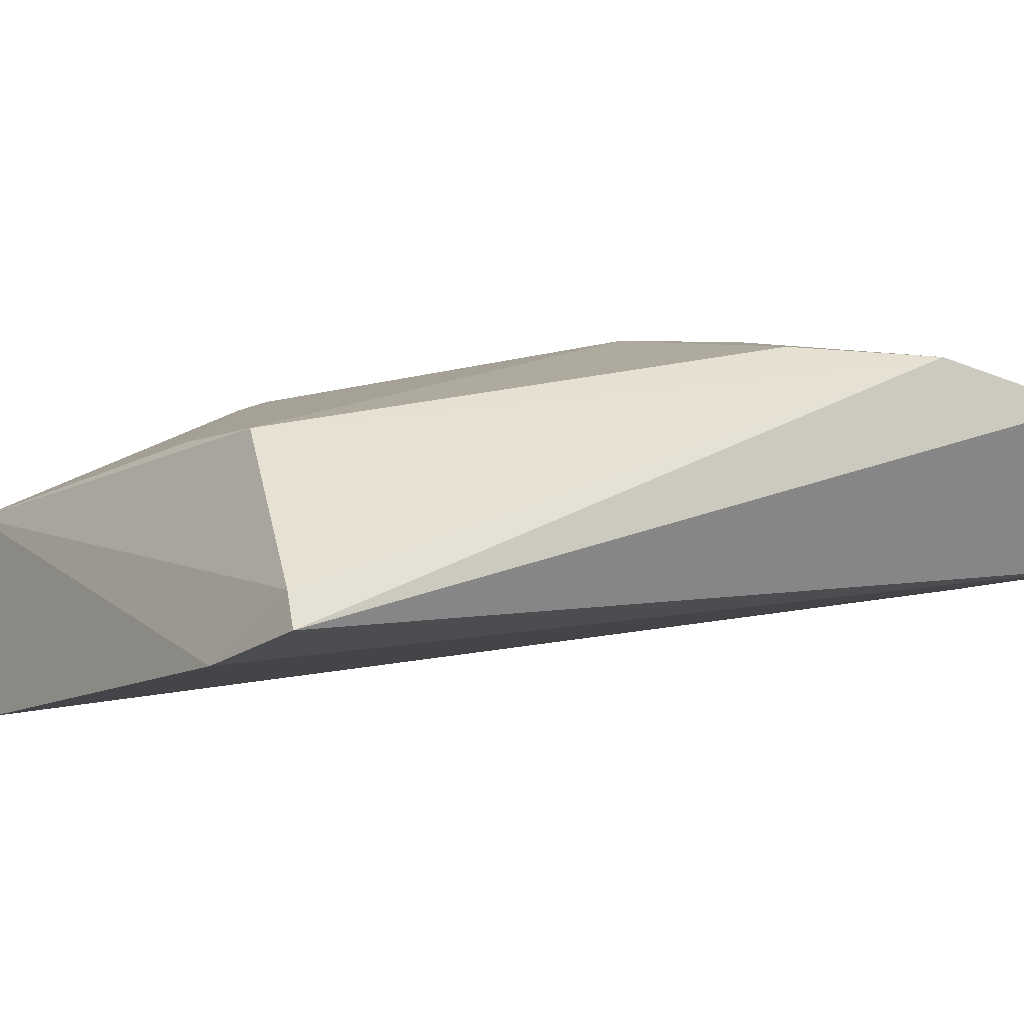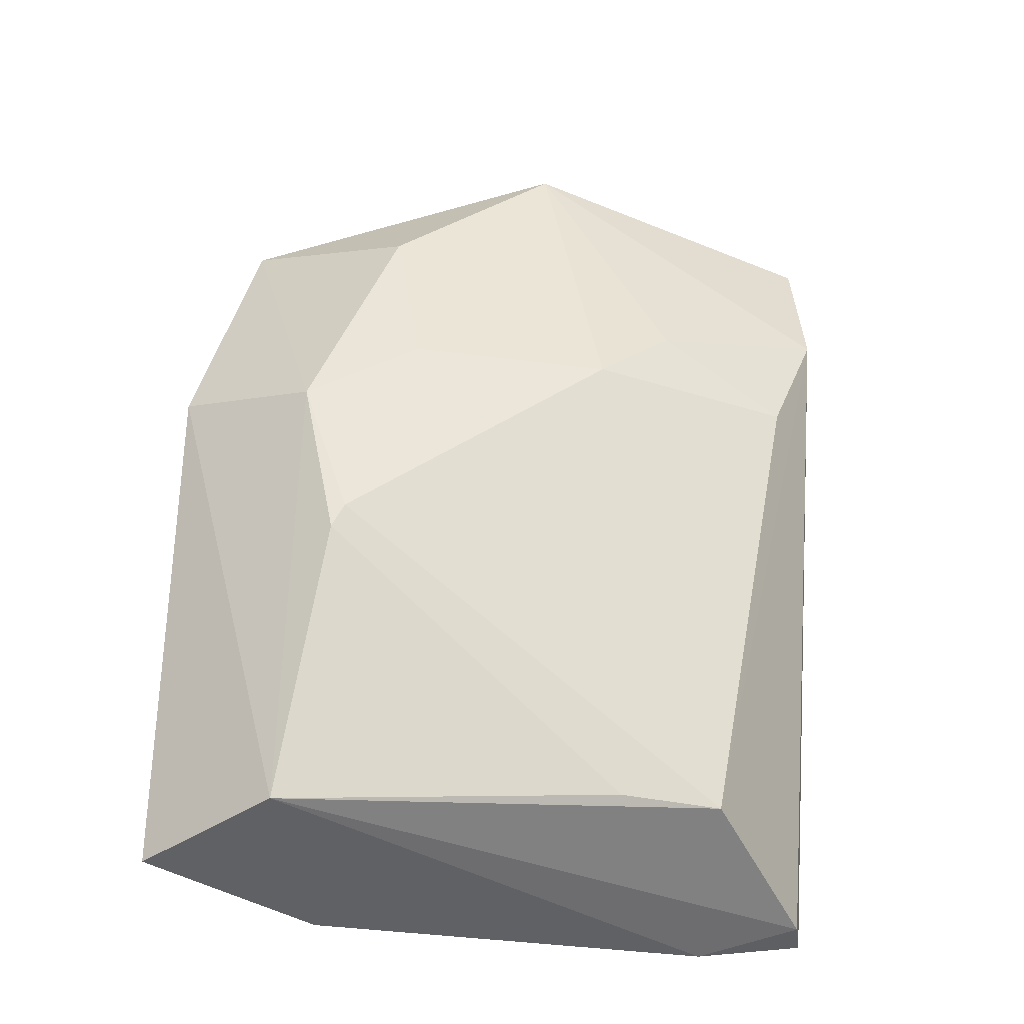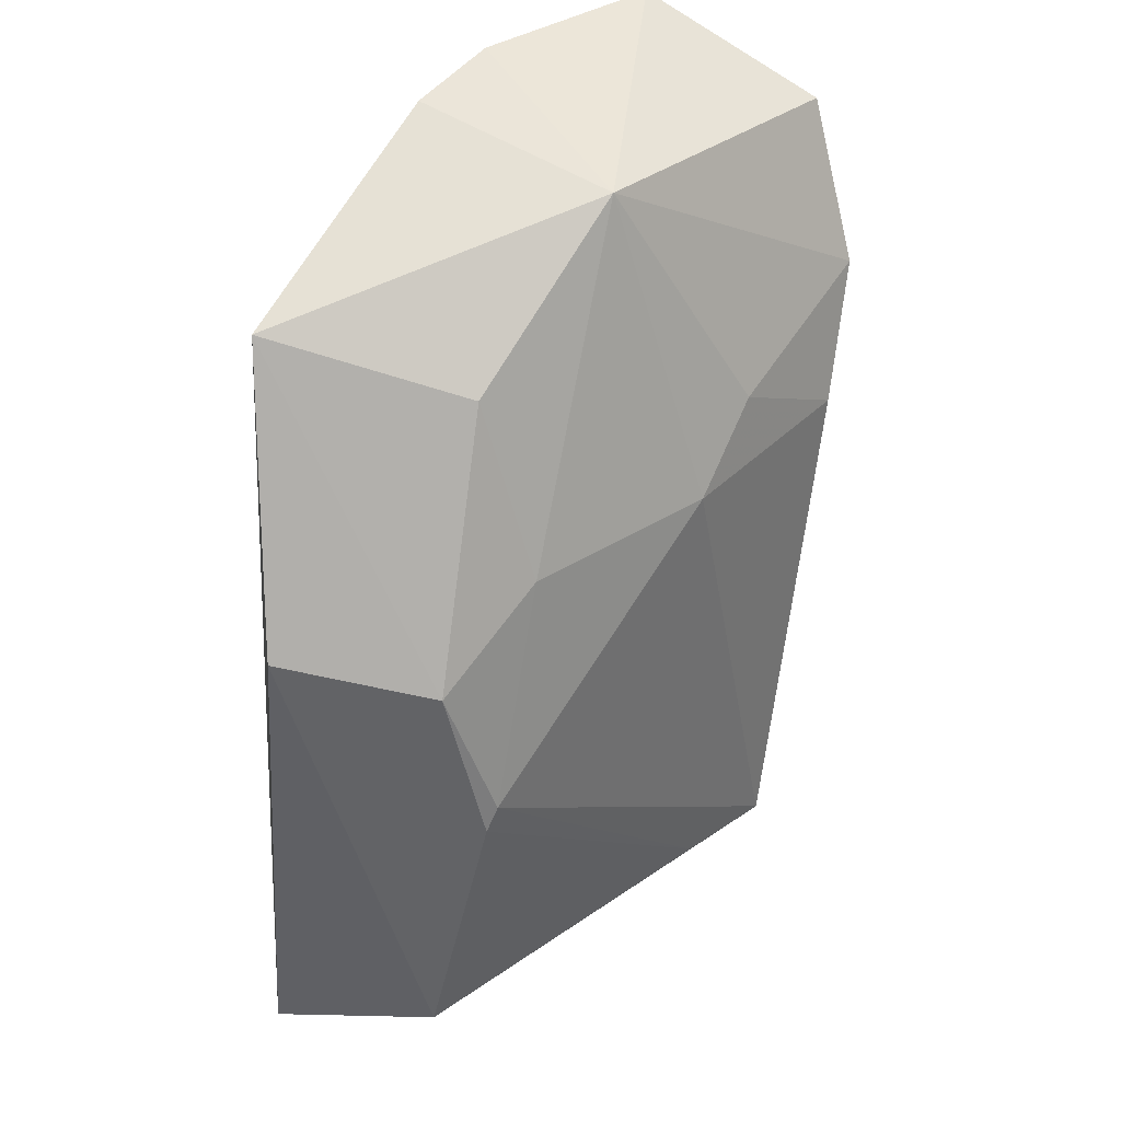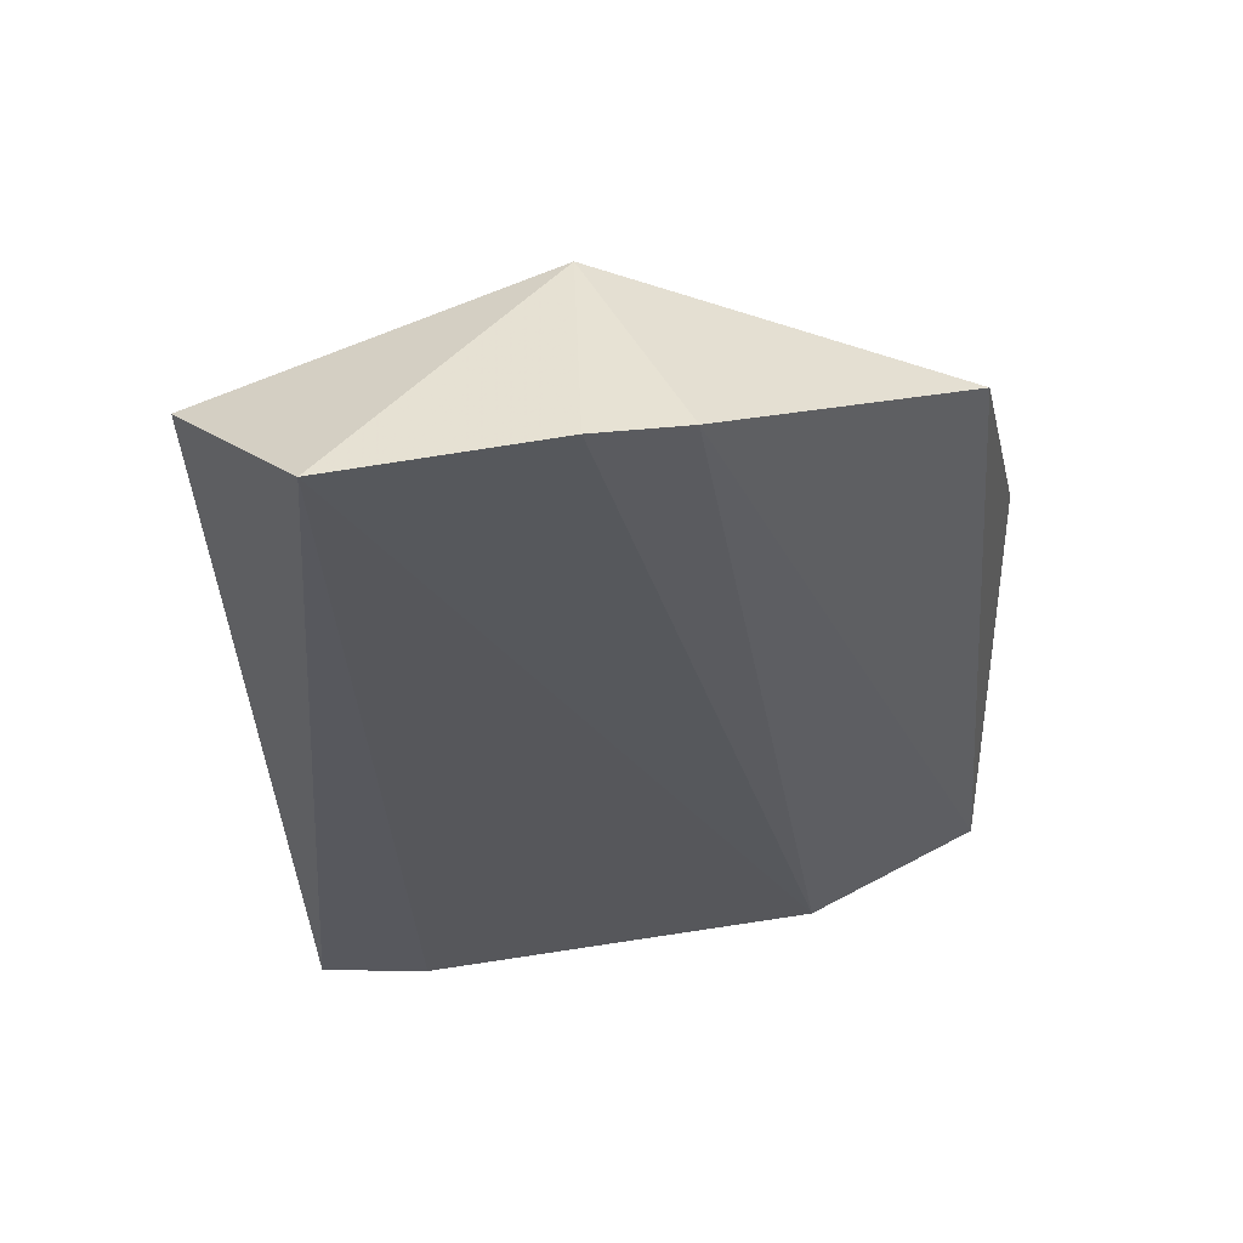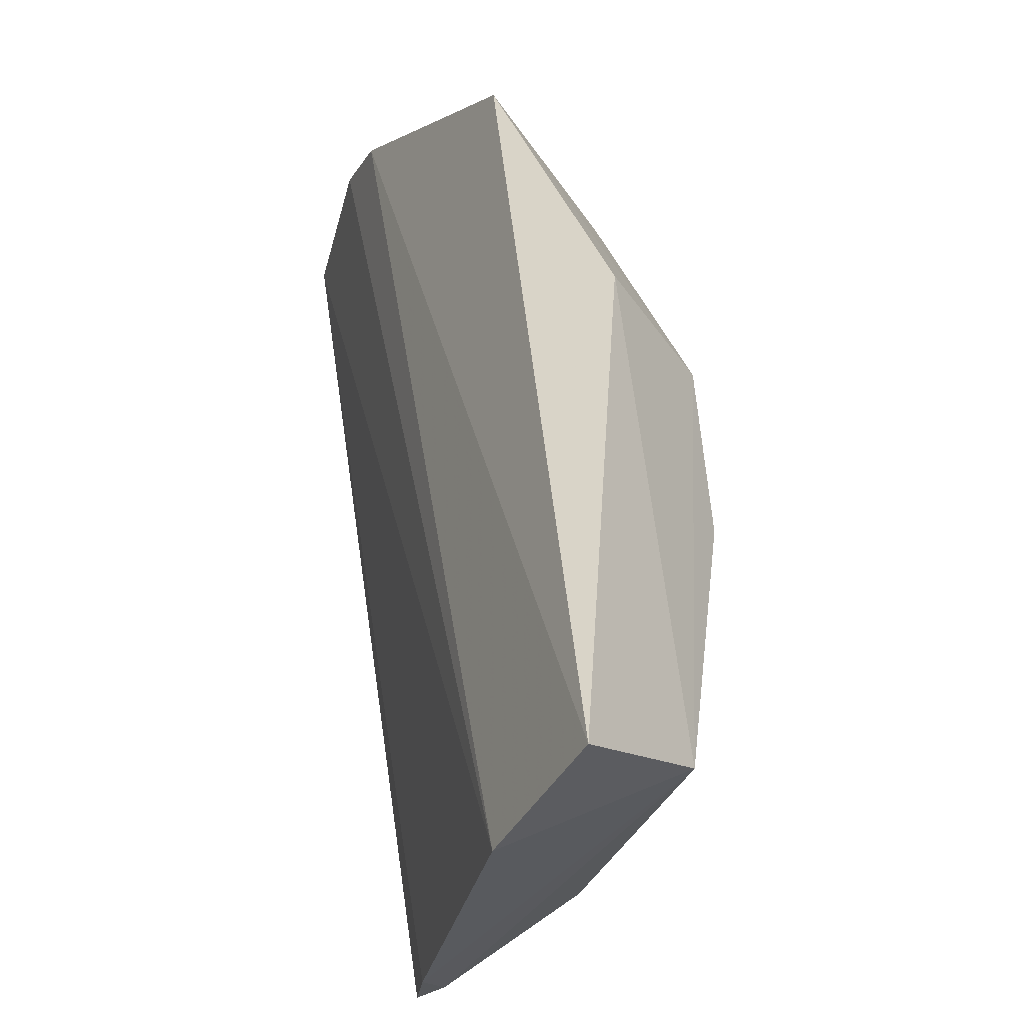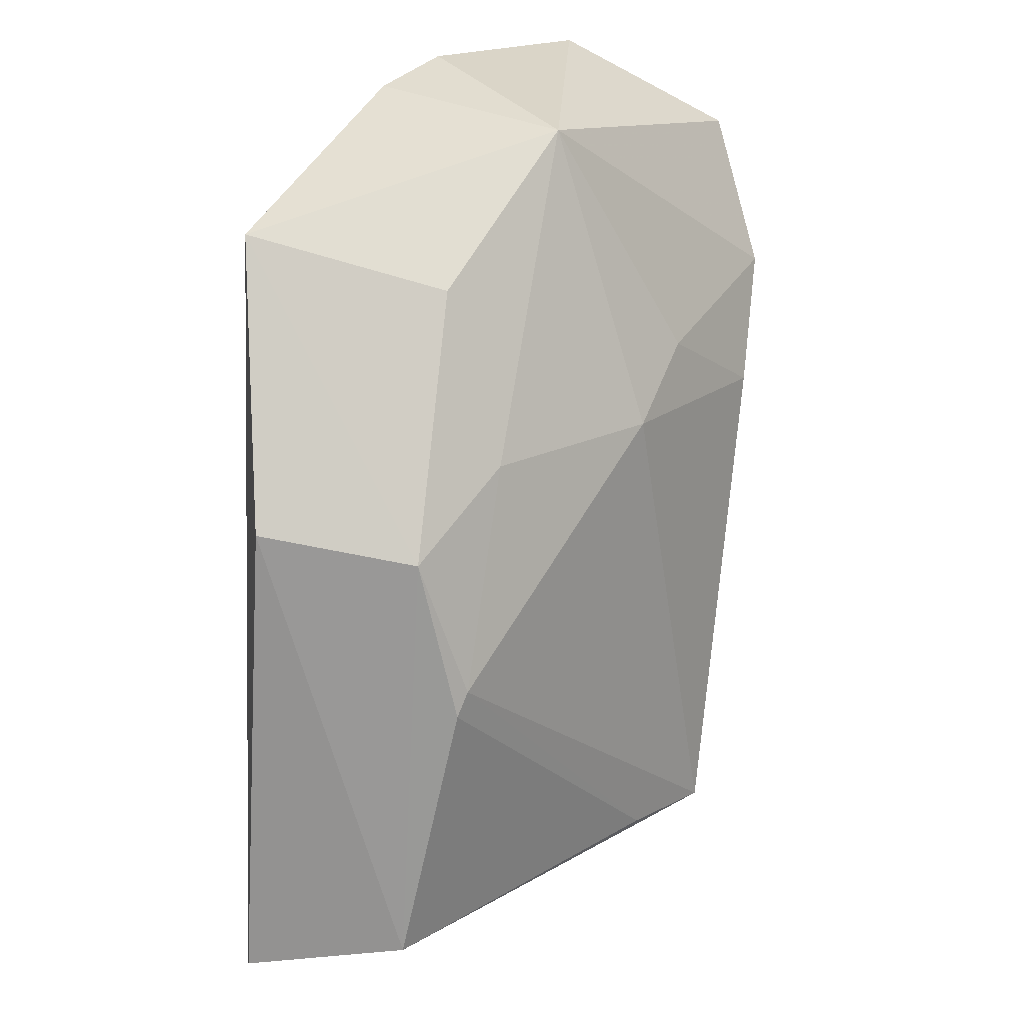
<metadata>
{"format":"obj","ext":"obj","renderer":"f3d","projection":"perspective","resolution":1024,"background":"white","views":[{"elev":18.4,"azim":50.5,"up":"+Z"},{"elev":-27.3,"azim":-36.1,"up":"+Y"},{"elev":37.8,"azim":-62.3,"up":"+Y"},{"elev":52.0,"azim":147.0,"up":"+Y"},{"elev":-28.4,"azim":-125.1,"up":"+Y"},{"elev":20.3,"azim":-65.6,"up":"+Y"}]}
</metadata>
<code>
v -0.01707 0.01361 0.08175
v -0.01681 -0.01932 0.07779
v -0.01623 0.02466 0.07023
v -0.0424 0.01865 0.06486
v -0.04413 -0.003345 0.07654
v -0.03874 -0.01951 0.06752
v -0.03077 0.02246 0.07583
v -0.01519 0.02065 0.07875
v -0.02547 -0.01508 0.08218
v -0.02123 -0.01992 0.07527
v -0.02942 0.02374 0.0655
v -0.04744 -0.0177 0.06626
v -0.03079 0.007988 0.08061
v -0.04492 0.004442 0.07497
v -0.01784 -0.01882 0.07885
v -0.0451 -0.01629 0.07385
v -0.02527 0.02476 0.06658
v -0.02663 0.01116 0.08087
v -0.02044 0.007807 0.08247
v -0.0436 -0.002192 0.07684
v -0.03902 0.01607 0.07374
v -0.03963 0.007942 0.07675
v -0.04779 0.005867 0.06803
v -0.03016 -0.01489 0.08052
f 8 1 2
f 8 2 3
f 8 7 1
f 8 3 7
f 10 6 3
f 10 3 2
f 11 4 7
f 12 11 6
f 12 4 11
f 15 2 1
f 15 1 9
f 15 10 2
f 16 6 10
f 16 12 6
f 16 5 14
f 16 15 9
f 16 10 15
f 17 3 6
f 17 6 11
f 17 11 7
f 17 7 3
f 18 1 7
f 18 7 13
f 19 13 9
f 19 9 1
f 19 18 13
f 19 1 18
f 20 9 13
f 20 14 5
f 21 7 4
f 21 4 14
f 22 13 7
f 22 21 14
f 22 7 21
f 22 20 13
f 22 14 20
f 23 14 4
f 23 4 12
f 23 16 14
f 23 12 16
f 24 16 9
f 24 5 16
f 24 20 5
f 24 9 20

</code>
